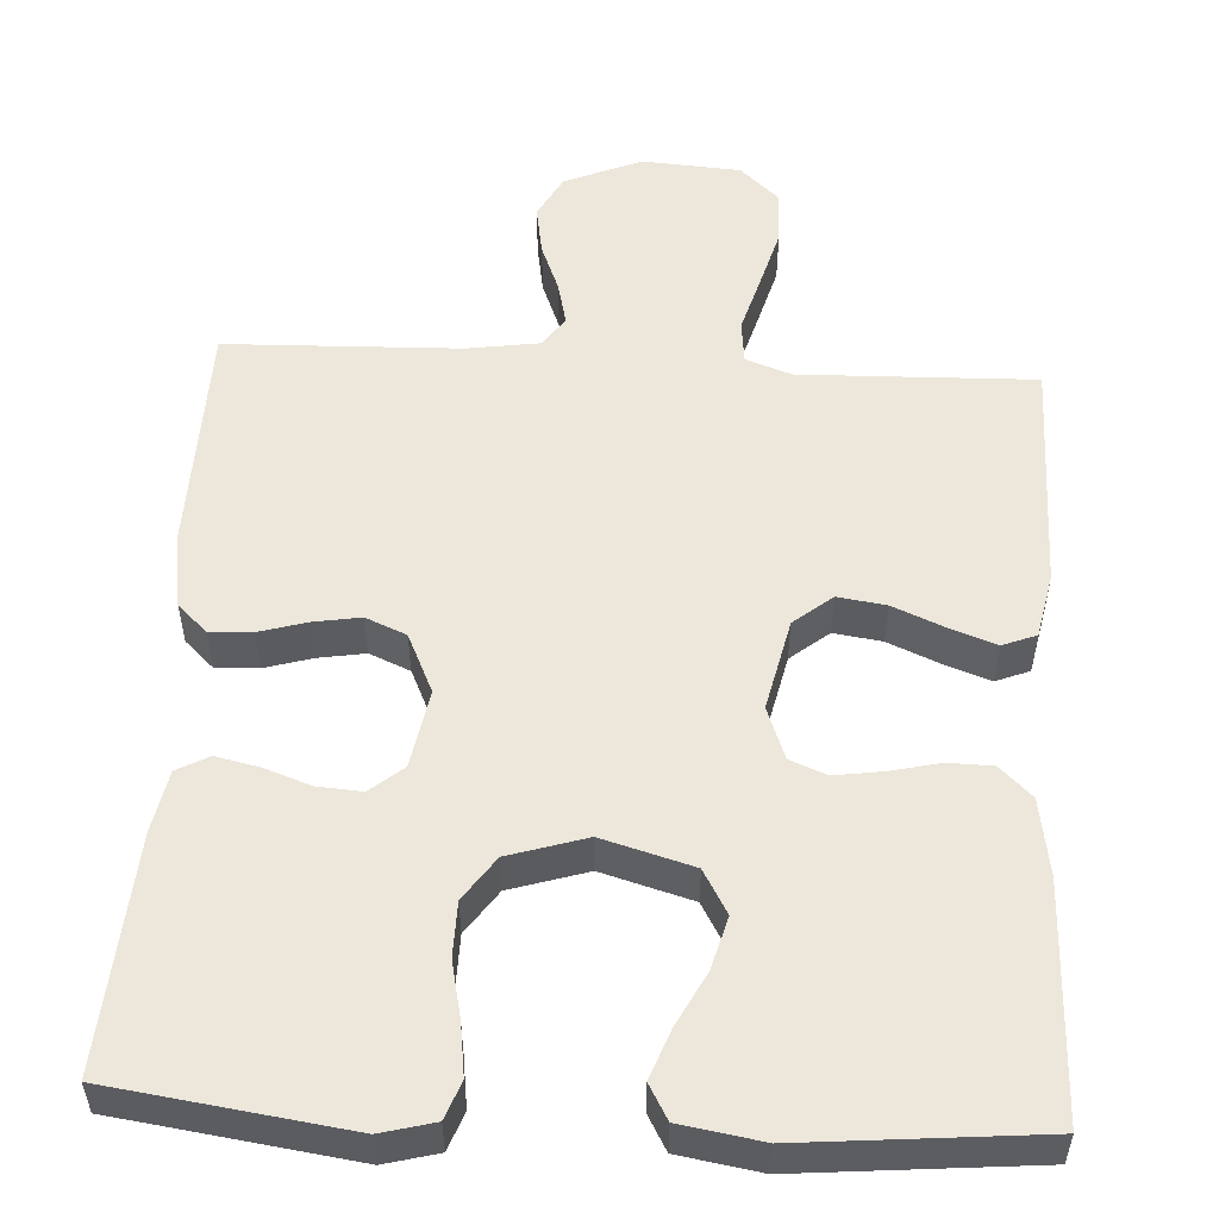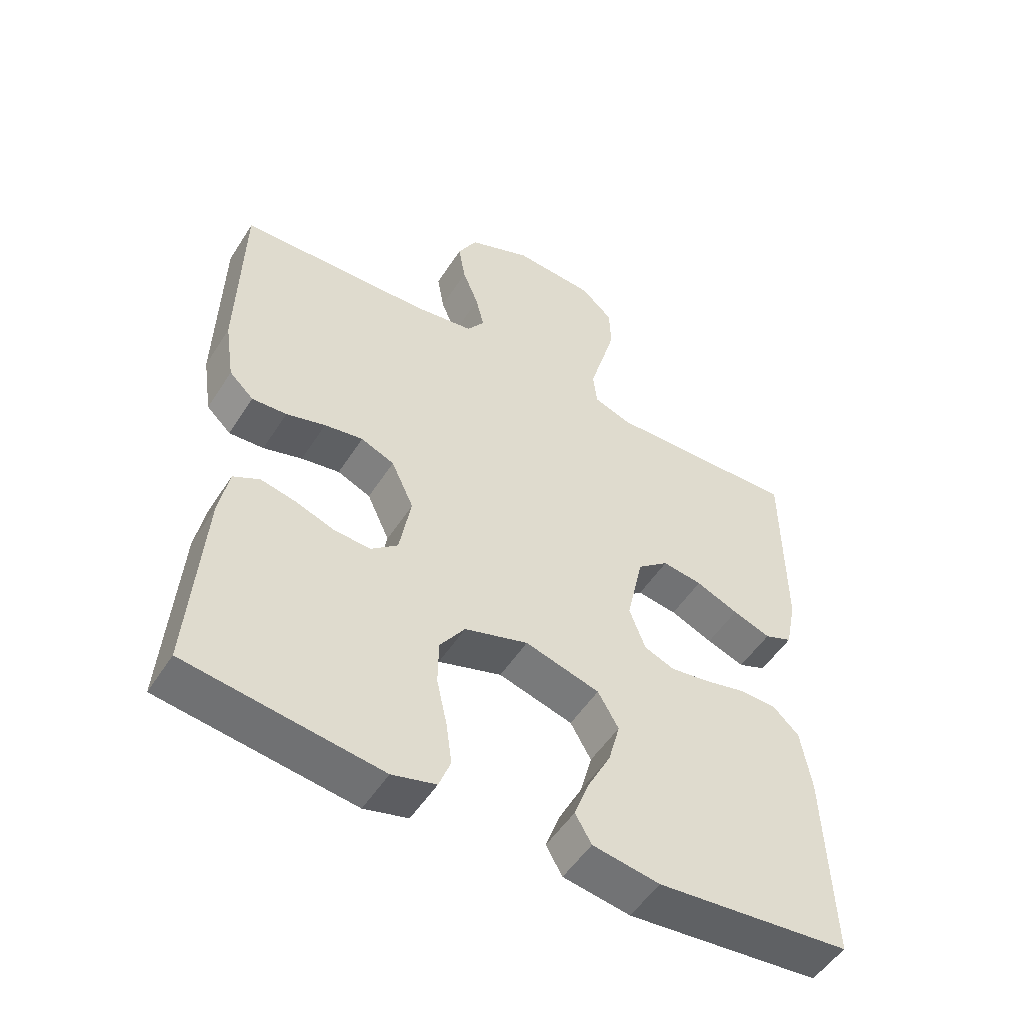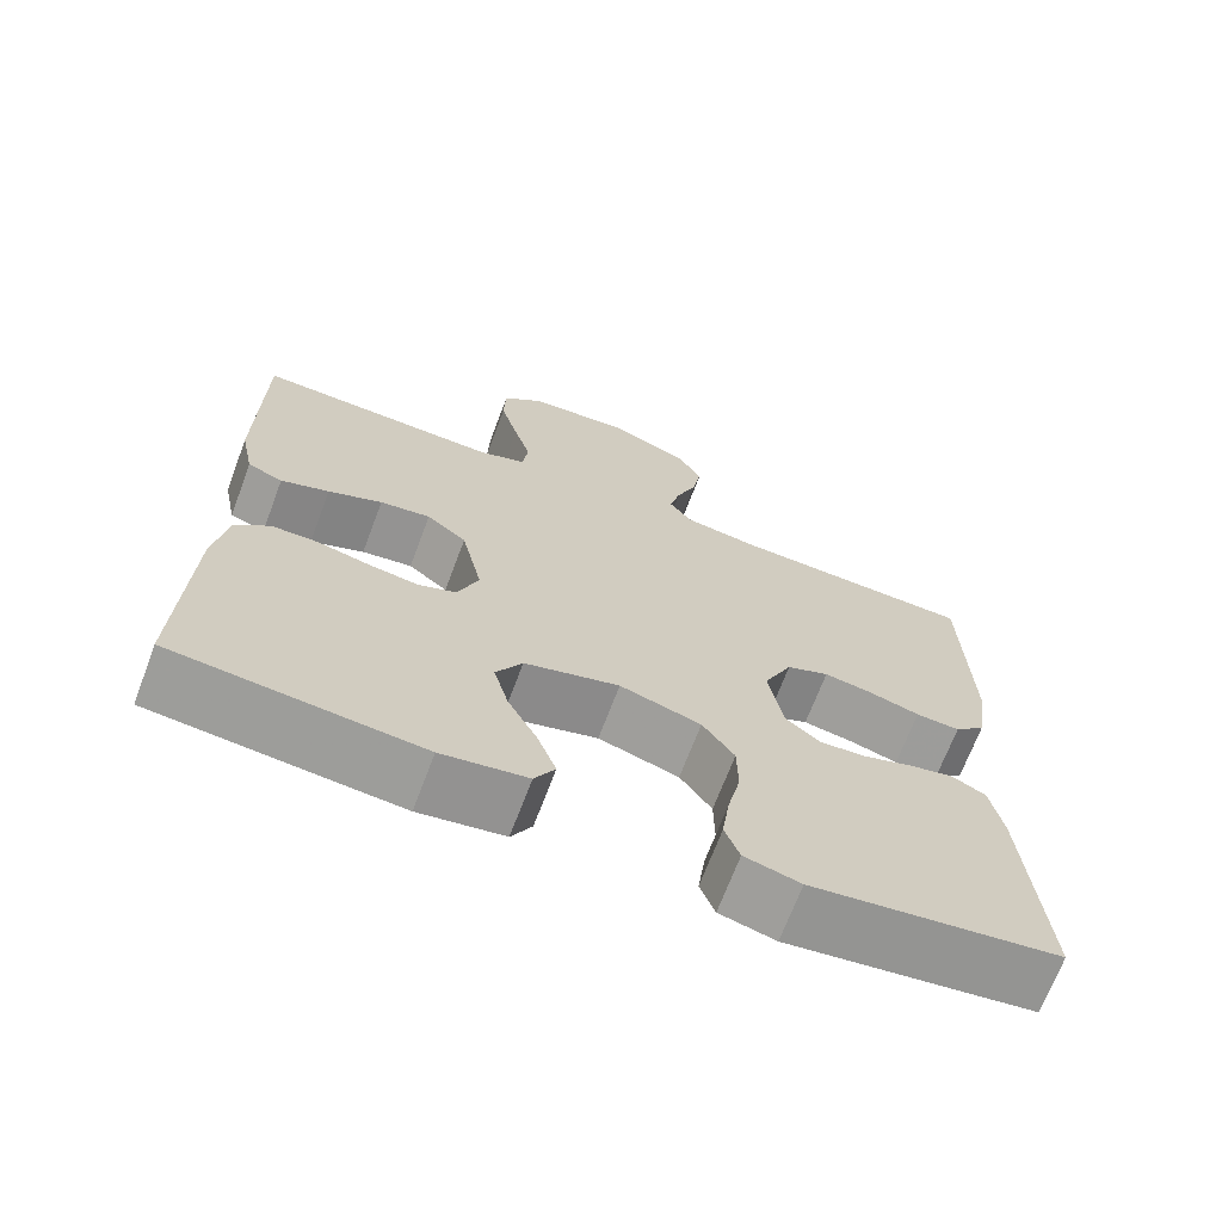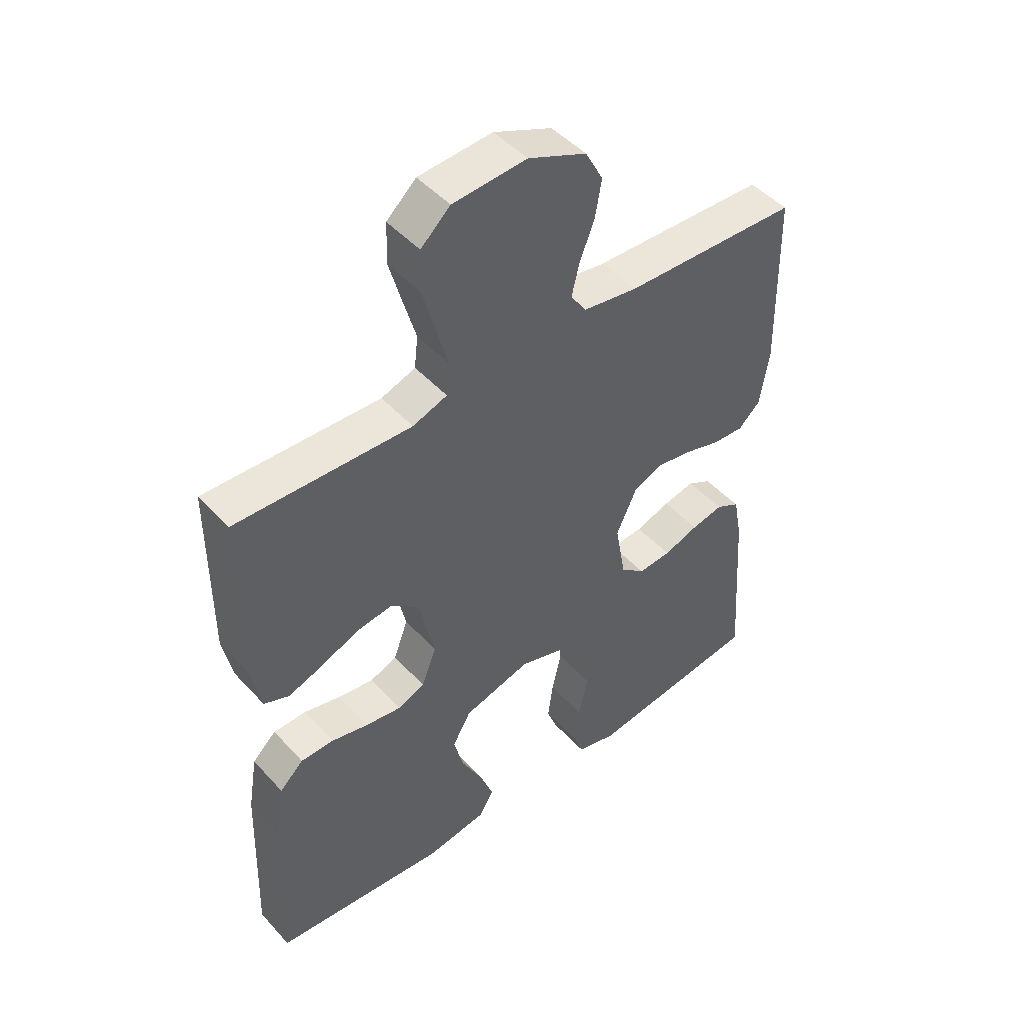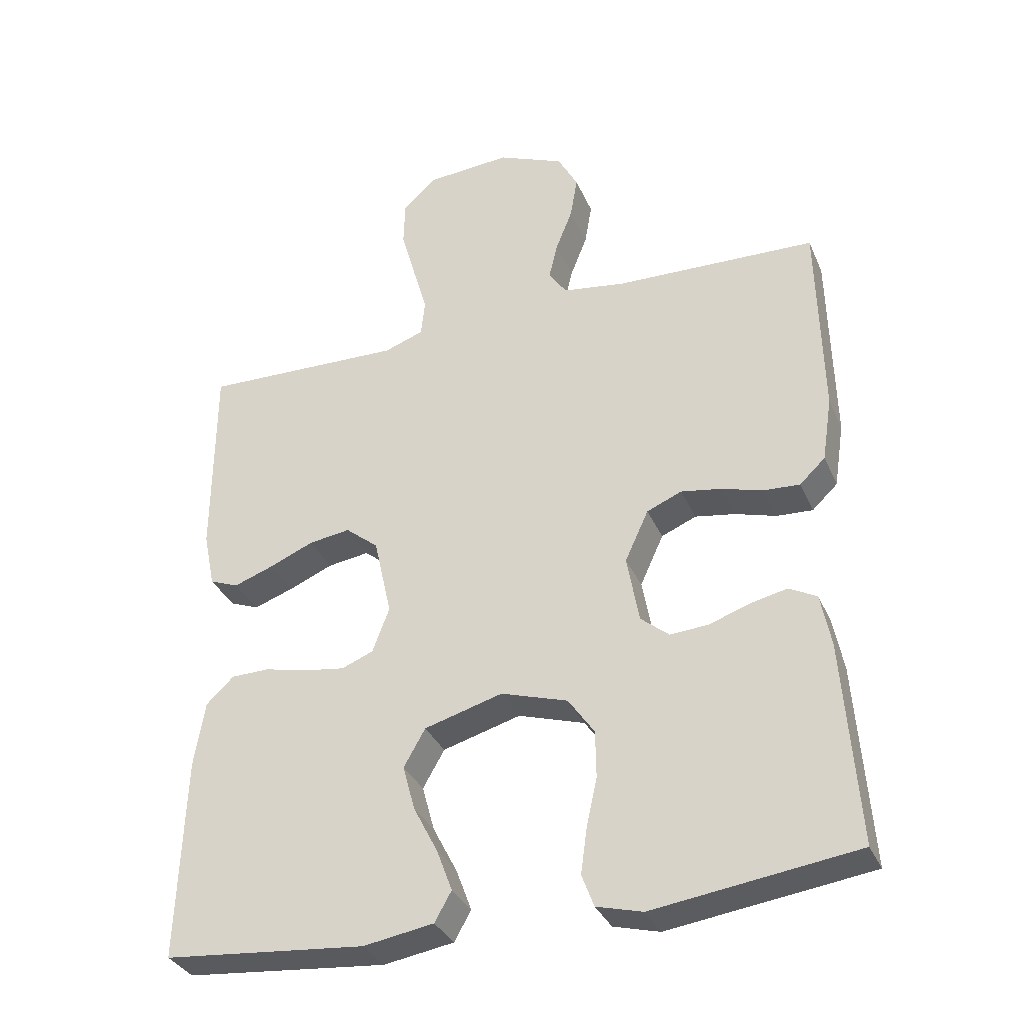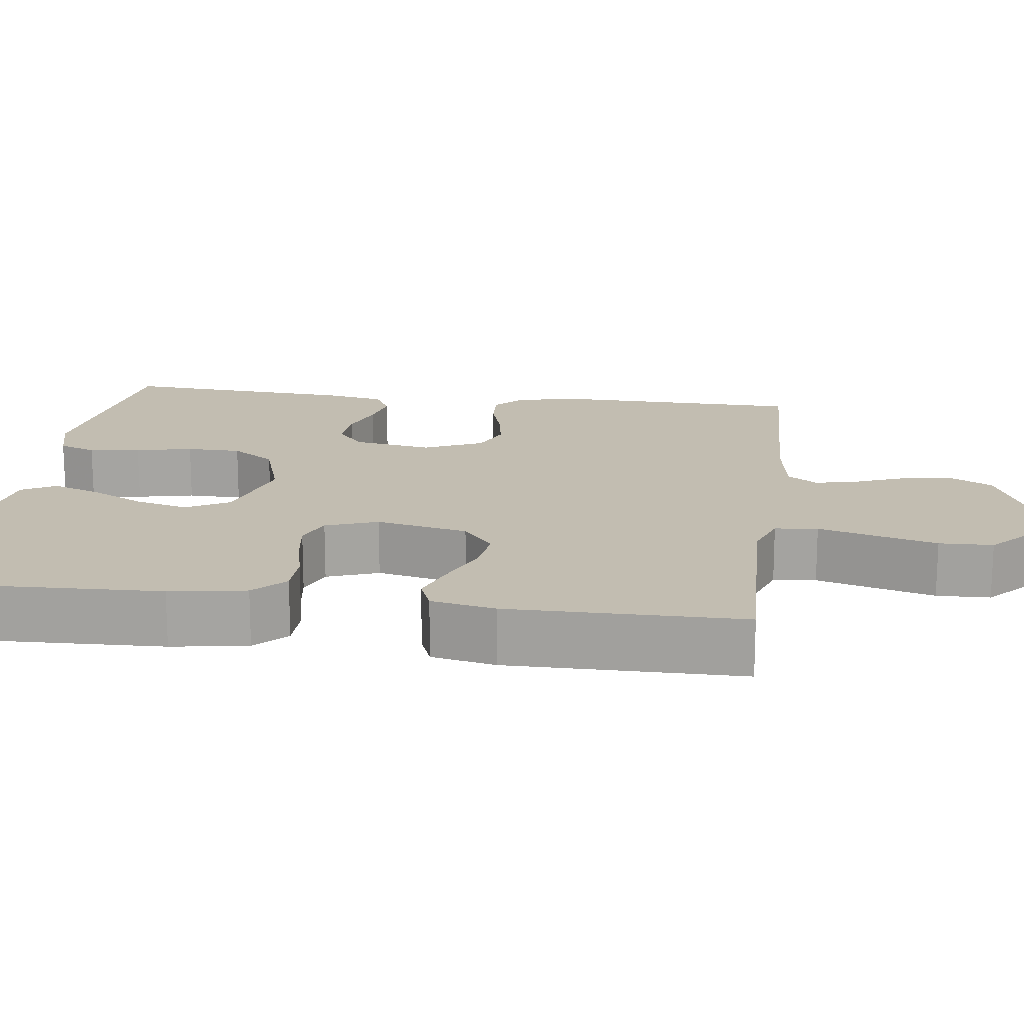
<metadata>
{"format":"obj","ext":"obj","renderer":"f3d","projection":"perspective","resolution":1024,"background":"white","views":[{"elev":53.4,"azim":-176.7,"up":"+Y"},{"elev":-52.0,"azim":148.2,"up":"+Z"},{"elev":-69.3,"azim":-20.7,"up":"+Z"},{"elev":47.3,"azim":-39.8,"up":"+Z"},{"elev":-33.8,"azim":21.2,"up":"+Z"},{"elev":16.8,"azim":-82.5,"up":"+Y"}]}
</metadata>
<code>
v 0.5 0.07 0.5
v 0.506 0.07 0.2
v 0.491 0.07 0.103
v 0.453 0.07 0.067
v 0.399 0.07 0.07
v 0.338 0.07 0.088
v 0.278 0.07 0.098
v 0.226 0.07 0.076
v 0.191 0.07 0
v 0.209 0.07 -0.101
v 0.251 0.07 -0.136
v 0.308 0.07 -0.132
v 0.368 0.07 -0.111
v 0.423 0.07 -0.099
v 0.464 0.07 -0.121
v 0.479 0.07 -0.2
v 0.5 0.07 -0.5
v 0.2 0.07 -0.541
v 0.132 0.07 -0.523
v 0.114 0.07 -0.475
v 0.123 0.07 -0.409
v 0.139 0.07 -0.336
v 0.138 0.07 -0.266
v 0.099 0.07 -0.21
v 0 0.07 -0.179
v -0.116 0.07 -0.212
v -0.148 0.07 -0.268
v -0.13 0.07 -0.335
v -0.094 0.07 -0.405
v -0.071 0.07 -0.467
v -0.096 0.07 -0.511
v -0.2 0.07 -0.528
v -0.5 0.07 -0.5
v -0.49 0.07 -0.2
v -0.474 0.07 -0.102
v -0.433 0.07 -0.063
v -0.376 0.07 -0.062
v -0.312 0.07 -0.077
v -0.251 0.07 -0.086
v -0.204 0.07 -0.067
v -0.179 0.07 0
v -0.205 0.07 0.118
v -0.254 0.07 0.158
v -0.316 0.07 0.149
v -0.382 0.07 0.121
v -0.441 0.07 0.1
v -0.484 0.07 0.117
v -0.501 0.07 0.2
v -0.5 0.07 0.5
v -0.2 0.07 0.491
v -0.141 0.07 0.512
v -0.135 0.07 0.567
v -0.156 0.07 0.64
v -0.178 0.07 0.719
v -0.176 0.07 0.788
v -0.126 0.07 0.834
v 0 0.07 0.843
v 0.099 0.07 0.801
v 0.129 0.07 0.745
v 0.118 0.07 0.681
v 0.093 0.07 0.618
v 0.08 0.07 0.563
v 0.107 0.07 0.524
v 0.2 0.07 0.51
v 0.5 0 0.5
v 0.506 0 0.2
v 0.491 0 0.103
v 0.453 0 0.067
v 0.399 0 0.07
v 0.338 0 0.088
v 0.278 0 0.098
v 0.226 0 0.076
v 0.191 0 0
v 0.209 0 -0.101
v 0.251 0 -0.136
v 0.308 0 -0.132
v 0.368 0 -0.111
v 0.423 0 -0.099
v 0.464 0 -0.121
v 0.479 0 -0.2
v 0.5 0 -0.5
v 0.2 0 -0.541
v 0.132 0 -0.523
v 0.114 0 -0.475
v 0.123 0 -0.409
v 0.139 0 -0.336
v 0.138 0 -0.266
v 0.099 0 -0.21
v 0 0 -0.179
v -0.116 0 -0.212
v -0.148 0 -0.268
v -0.13 0 -0.335
v -0.094 0 -0.405
v -0.071 0 -0.467
v -0.096 0 -0.511
v -0.2 0 -0.528
v -0.5 0 -0.5
v -0.49 0 -0.2
v -0.474 0 -0.102
v -0.433 0 -0.063
v -0.376 0 -0.062
v -0.312 0 -0.077
v -0.251 0 -0.086
v -0.204 0 -0.067
v -0.179 0 0
v -0.205 0 0.118
v -0.254 0 0.158
v -0.316 0 0.149
v -0.382 0 0.121
v -0.441 0 0.1
v -0.484 0 0.117
v -0.501 0 0.2
v -0.5 0 0.5
v -0.2 0 0.491
v -0.141 0 0.512
v -0.135 0 0.567
v -0.156 0 0.64
v -0.178 0 0.719
v -0.176 0 0.788
v -0.126 0 0.834
v 0 0 0.843
v 0.099 0 0.801
v 0.129 0 0.745
v 0.118 0 0.681
v 0.093 0 0.618
v 0.08 0 0.563
v 0.107 0 0.524
v 0.2 0 0.51
f 58 59 60 61
f 58 61 62
f 57 58 62
f 56 57 62
f 55 56 62 63
f 52 53 54 55
f 47 48 49 50
f 47 50 51
f 44 45 46 47
f 44 47 51
f 43 44 51
f 42 43 51
f 41 42 51
f 35 36 37 38
f 35 38 39
f 34 35 39
f 33 34 39 40
f 31 32 33 40
f 28 29 30 31
f 27 28 31 40
f 19 20 21 22
f 17 18 19 22
f 17 22 23
f 16 17 23 24
f 12 13 14 15
f 12 15 16 24
f 3 4 5 6
f 3 6 7
f 64 1 2 3
f 63 64 3 7
f 52 55 63 7
f 41 51 52 7
f 26 27 40 41
f 25 26 41
f 11 12 24 25
f 10 11 25 41
f 9 10 41
f 8 9 41
f 7 8 41
f 125 124 123 122
f 126 125 122
f 126 122 121
f 126 121 120
f 127 126 120 119
f 119 118 117 116
f 114 113 112 111
f 115 114 111
f 111 110 109 108
f 115 111 108
f 115 108 107
f 115 107 106
f 115 106 105
f 102 101 100 99
f 103 102 99
f 103 99 98
f 104 103 98 97
f 104 97 96 95
f 95 94 93 92
f 104 95 92 91
f 86 85 84 83
f 86 83 82 81
f 87 86 81
f 88 87 81 80
f 79 78 77 76
f 88 80 79 76
f 70 69 68 67
f 71 70 67
f 67 66 65 128
f 71 67 128 127
f 71 127 119 116
f 71 116 115 105
f 105 104 91 90
f 105 90 89
f 89 88 76 75
f 105 89 75 74
f 105 74 73
f 105 73 72
f 105 72 71
f 1 65 66 2
f 2 66 67 3
f 3 67 68 4
f 4 68 69 5
f 5 69 70 6
f 6 70 71 7
f 7 71 72 8
f 8 72 73 9
f 9 73 74 10
f 10 74 75 11
f 11 75 76 12
f 12 76 77 13
f 13 77 78 14
f 14 78 79 15
f 15 79 80 16
f 16 80 81 17
f 17 81 82 18
f 18 82 83 19
f 19 83 84 20
f 20 84 85 21
f 21 85 86 22
f 22 86 87 23
f 23 87 88 24
f 24 88 89 25
f 25 89 90 26
f 26 90 91 27
f 27 91 92 28
f 28 92 93 29
f 29 93 94 30
f 30 94 95 31
f 31 95 96 32
f 32 96 97 33
f 33 97 98 34
f 34 98 99 35
f 35 99 100 36
f 36 100 101 37
f 37 101 102 38
f 38 102 103 39
f 39 103 104 40
f 40 104 105 41
f 41 105 106 42
f 42 106 107 43
f 43 107 108 44
f 44 108 109 45
f 45 109 110 46
f 46 110 111 47
f 47 111 112 48
f 48 112 113 49
f 49 113 114 50
f 50 114 115 51
f 51 115 116 52
f 52 116 117 53
f 53 117 118 54
f 54 118 119 55
f 55 119 120 56
f 56 120 121 57
f 57 121 122 58
f 58 122 123 59
f 59 123 124 60
f 60 124 125 61
f 61 125 126 62
f 62 126 127 63
f 63 127 128 64
f 64 128 65 1

</code>
